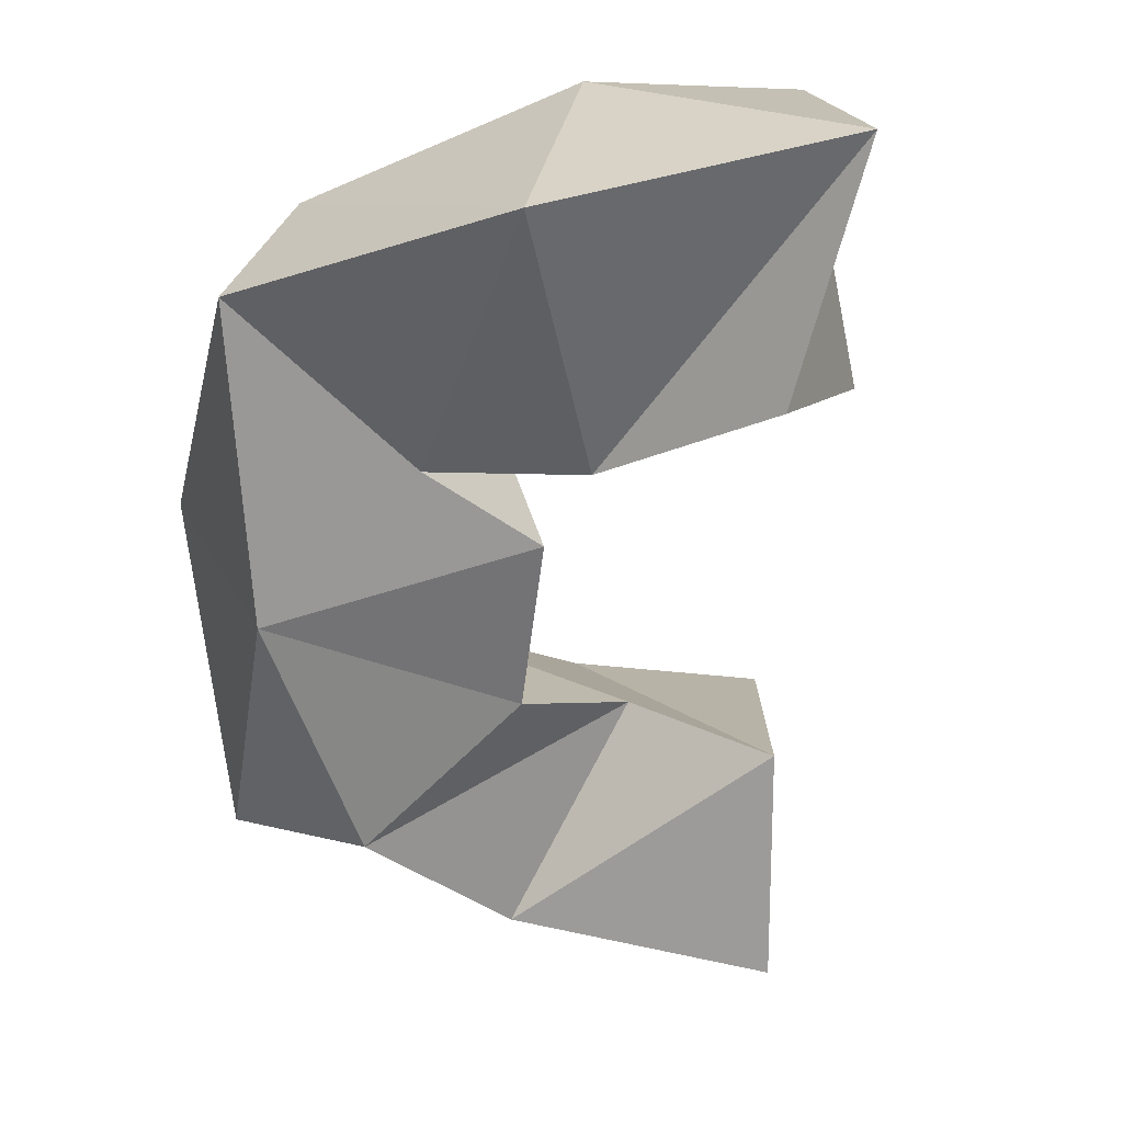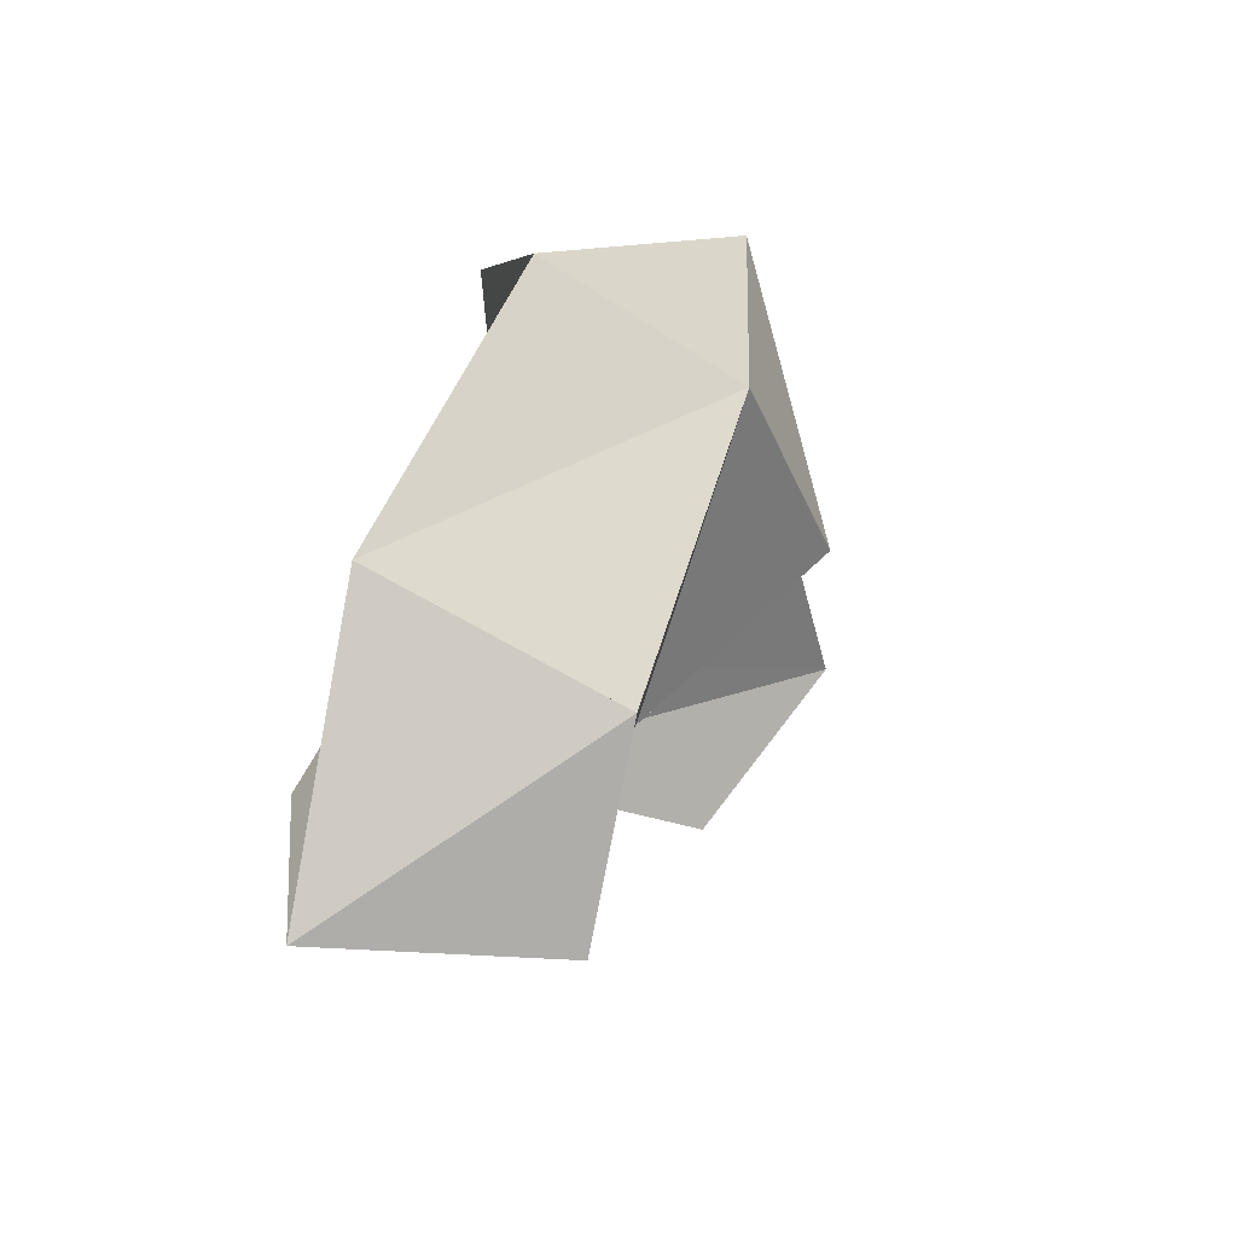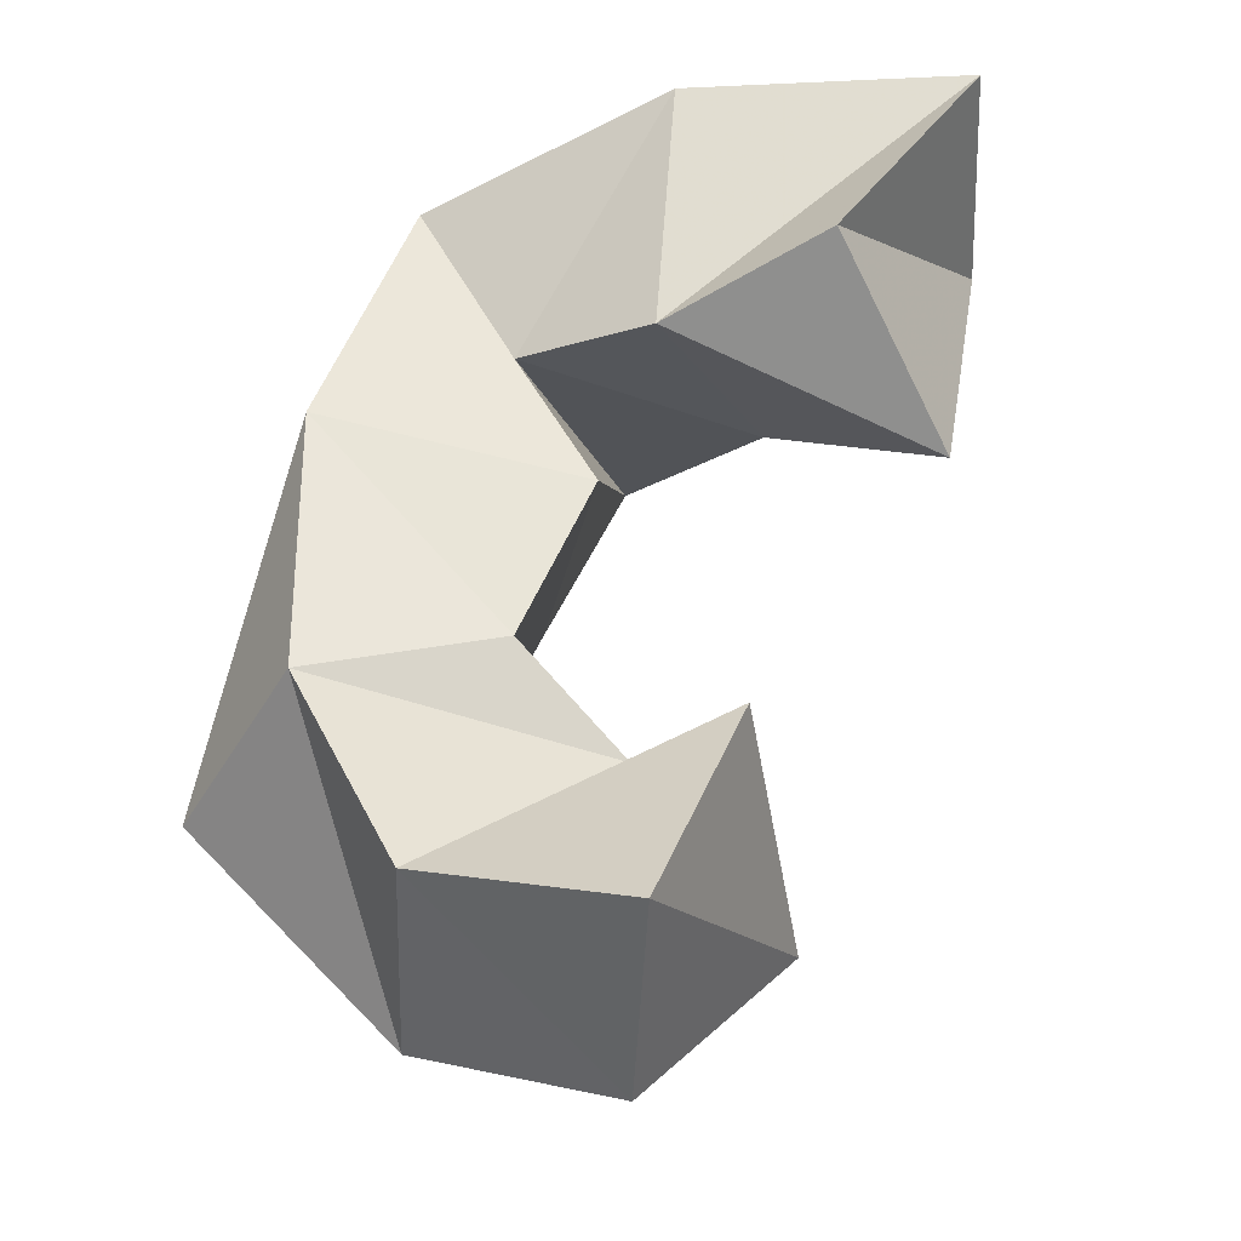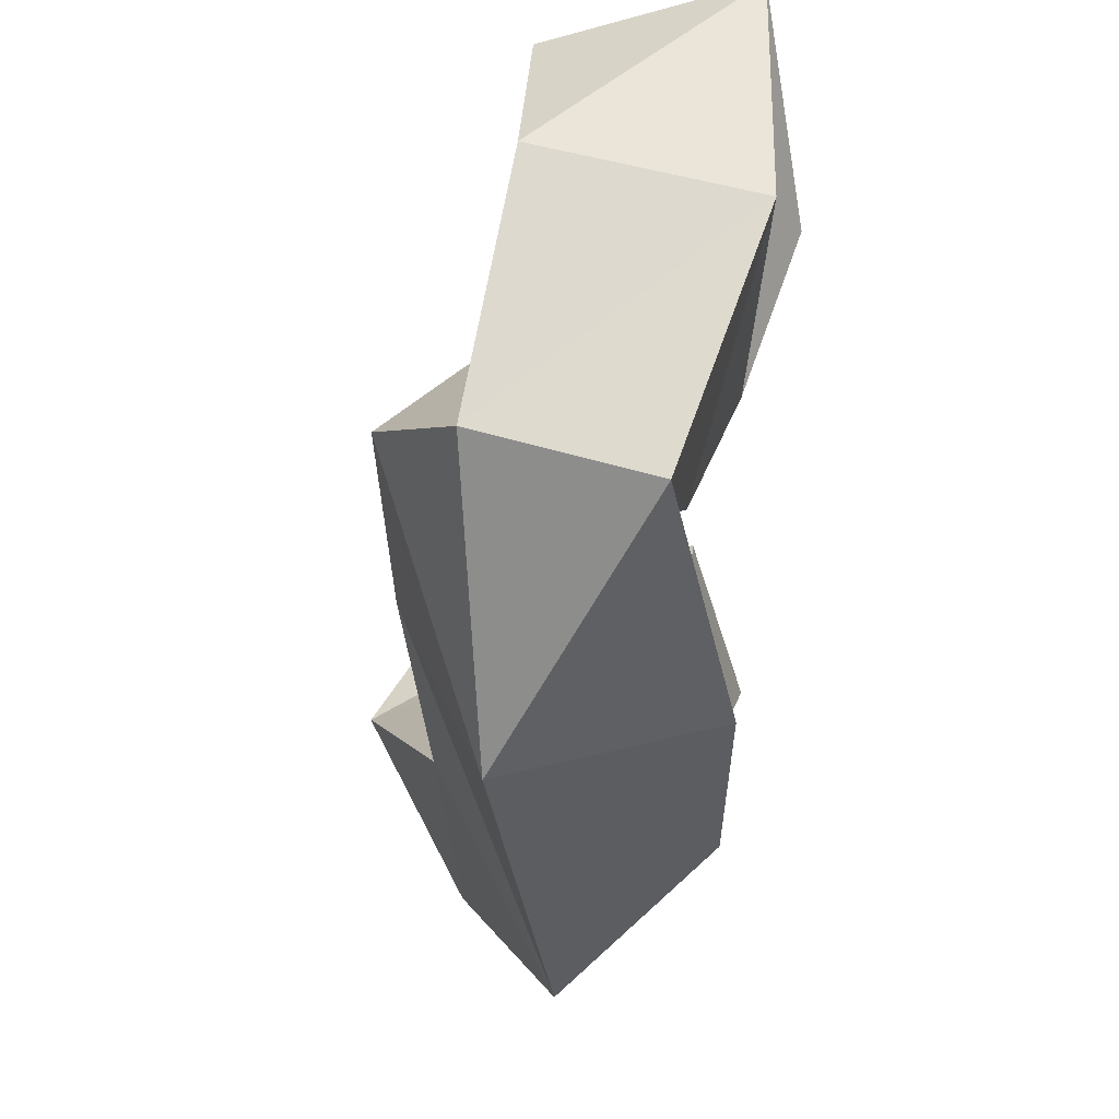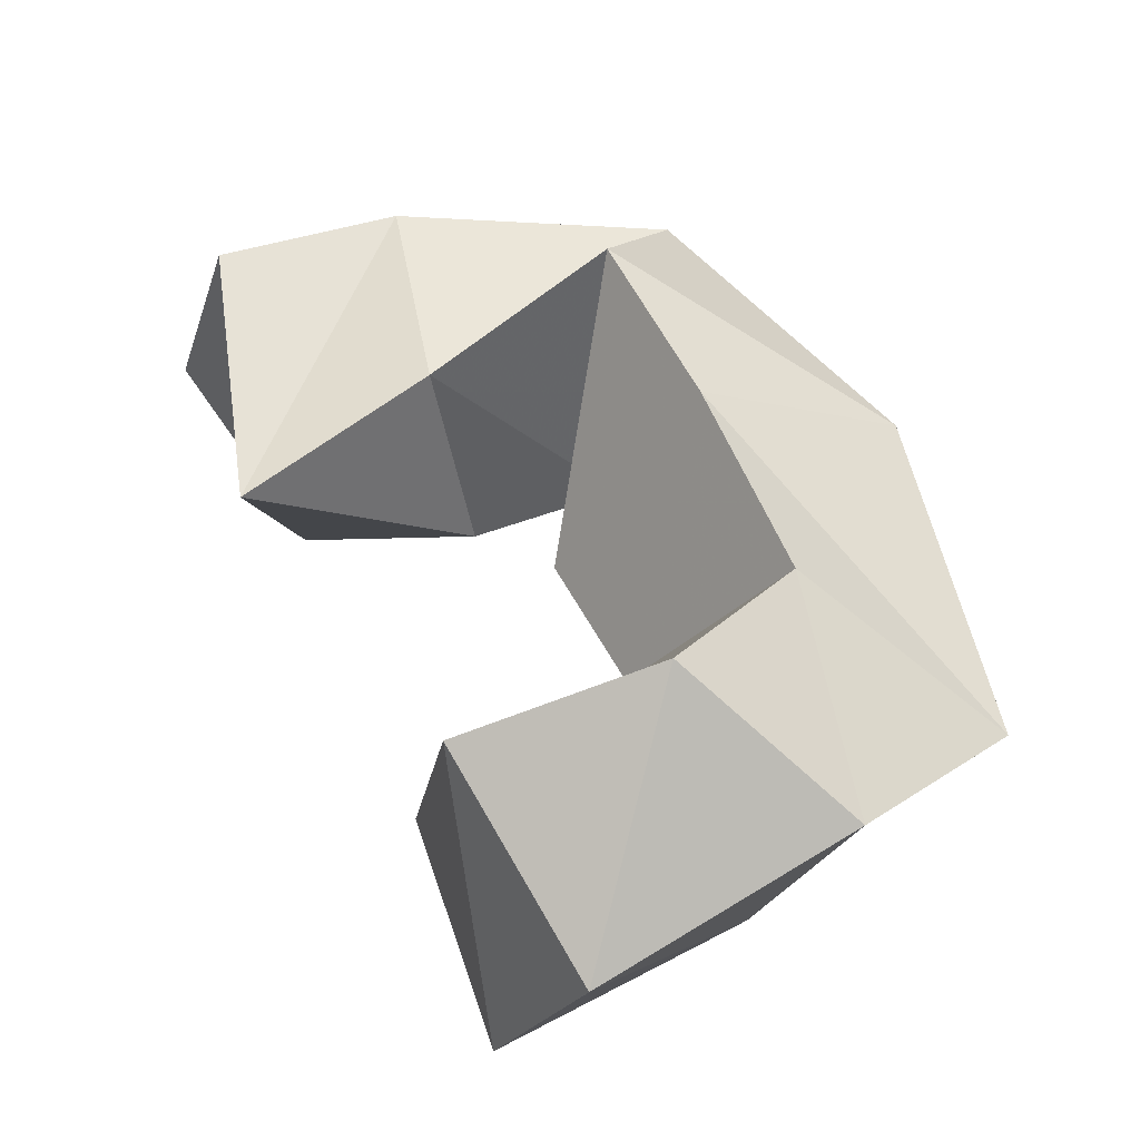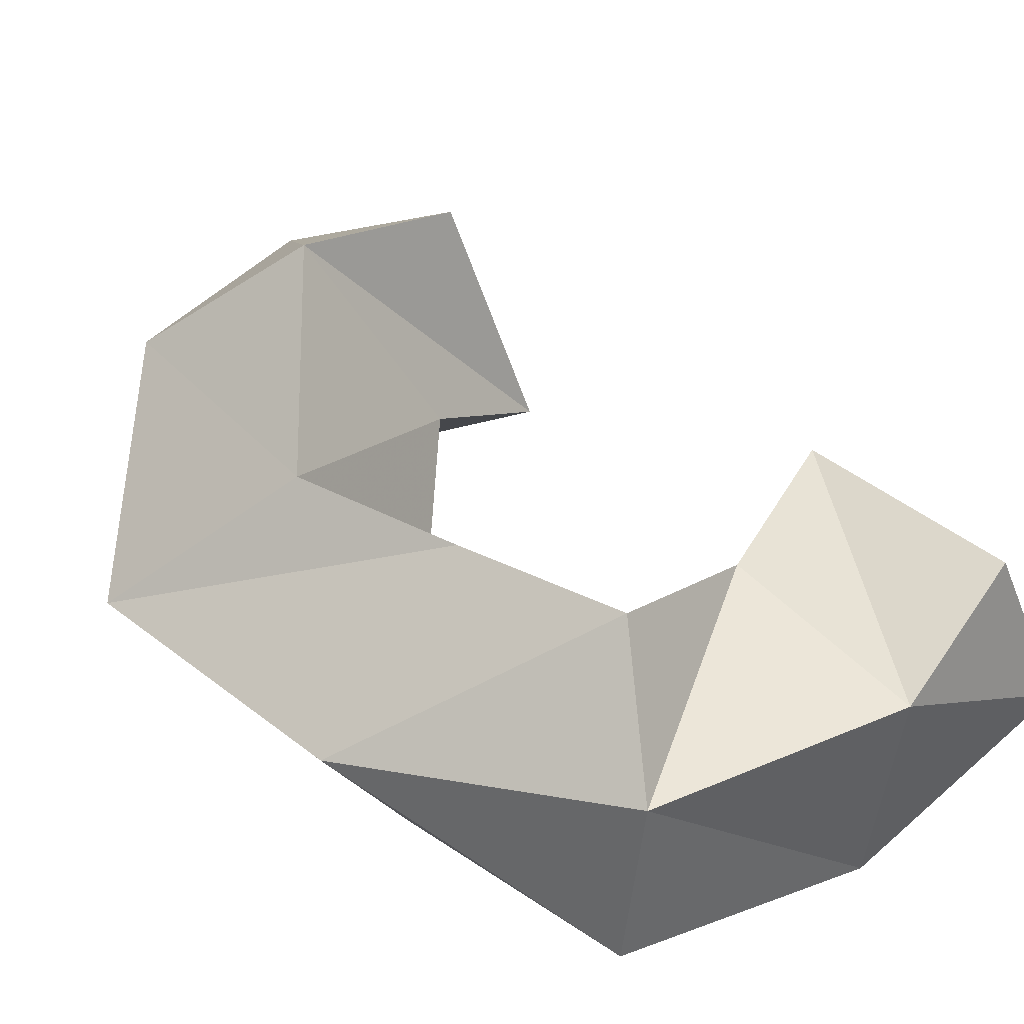
<metadata>
{"format":"obj","ext":"obj","renderer":"f3d","projection":"perspective","resolution":1024,"background":"white","views":[{"elev":-52.7,"azim":16.9,"up":"+Y"},{"elev":77.9,"azim":107.1,"up":"+Z"},{"elev":-33.5,"azim":18.6,"up":"+Z"},{"elev":59.2,"azim":-80.9,"up":"+Z"},{"elev":47.7,"azim":176.9,"up":"+Y"},{"elev":52.0,"azim":-34.0,"up":"+Y"}]}
</metadata>
<code>
v 0.3525 0.1005 0.4319
v 0.3624 0.1421 0.4057
v 0.3795 0.1139 0.474
v 0.3671 0.1583 0.4617
v 0.3151 0.1078 0.4242
v 0.3232 0.153 0.428
v 0.3202 0.1057 0.4813
v 0.3295 0.1548 0.4767
v 0.284 0.1149 0.4291
v 0.2861 0.1765 0.4383
v 0.2616 0.1167 0.474
v 0.271 0.1561 0.4674
v 0.2989 0.1219 0.4012
v 0.2701 0.1706 0.4019
v 0.2477 0.1 0.4142
v 0.2274 0.1452 0.4159
v 0.2839 0.1188 0.3674
v 0.2553 0.162 0.3621
v 0.2481 0.1 0.3563
v 0.2138 0.1296 0.3457
v 0.3004 0.1365 0.3472
v 0.2821 0.1835 0.3231
v 0.2662 0.1109 0.3184
v 0.249 0.1566 0.3057
v 0.3289 0.1156 0.3423
v 0.3222 0.1682 0.3194
v 0.3156 0.1 0.2988
v 0.2987 0.142 0.2835
f 1 2 4
f 3 1 4
f 2 6 8
f 4 2 8
f 6 5 7
f 8 6 7
f 5 1 3
f 7 5 3
f 8 7 3
f 4 8 3
f 2 1 5
f 6 2 5
f 5 6 8
f 7 5 8
f 6 10 12
f 8 6 12
f 10 9 11
f 12 10 11
f 9 5 7
f 11 9 7
f 12 11 7
f 8 12 7
f 6 5 9
f 10 6 9
f 9 10 12
f 11 9 12
f 10 14 16
f 12 10 16
f 14 13 15
f 16 14 15
f 13 9 11
f 15 13 11
f 16 15 11
f 12 16 11
f 10 9 13
f 14 10 13
f 13 14 16
f 15 13 16
f 14 18 20
f 16 14 20
f 18 17 19
f 20 18 19
f 17 13 15
f 19 17 15
f 20 19 15
f 16 20 15
f 14 13 17
f 18 14 17
f 17 18 20
f 19 17 20
f 18 22 24
f 20 18 24
f 22 21 23
f 24 22 23
f 21 17 19
f 23 21 19
f 24 23 19
f 20 24 19
f 18 17 21
f 22 18 21
f 21 22 24
f 23 21 24
f 22 26 28
f 24 22 28
f 26 25 27
f 28 26 27
f 25 21 23
f 27 25 23
f 28 27 23
f 24 28 23
f 22 21 25
f 26 22 25

</code>
